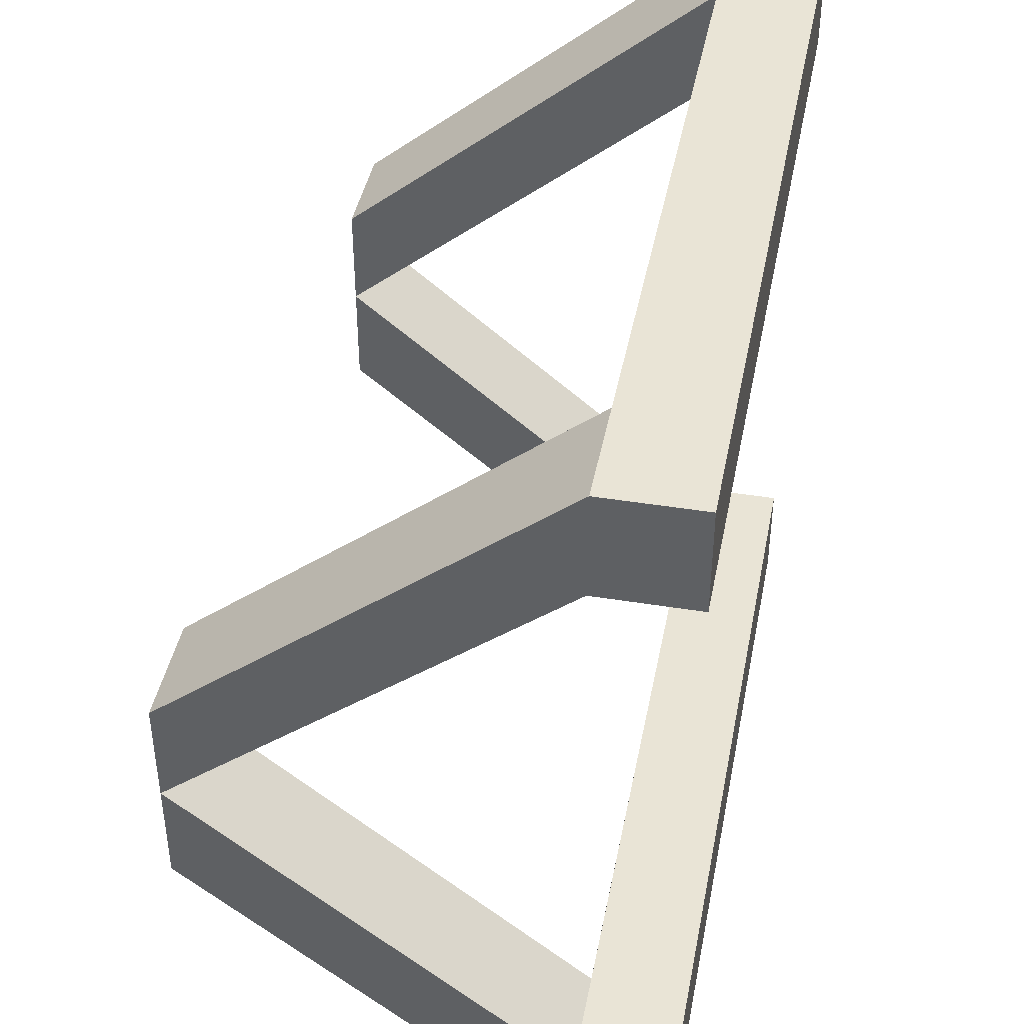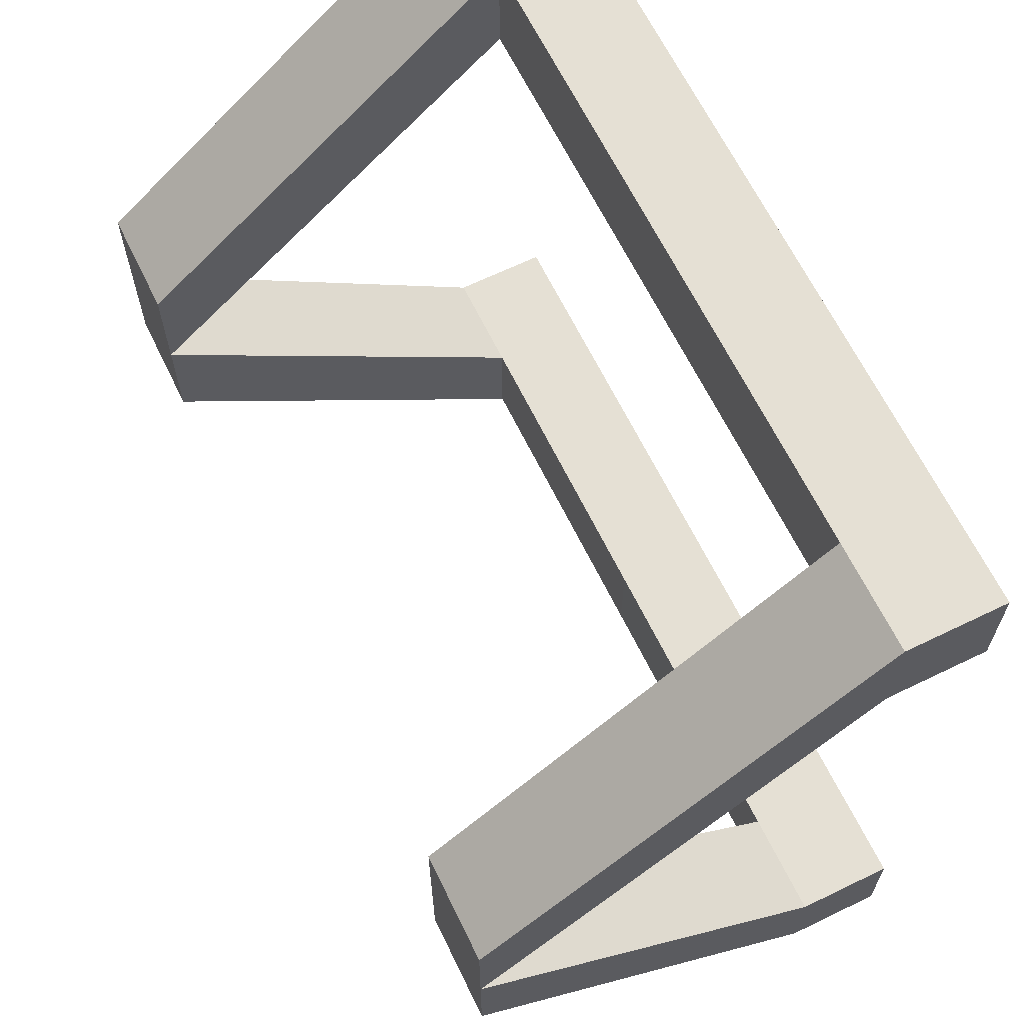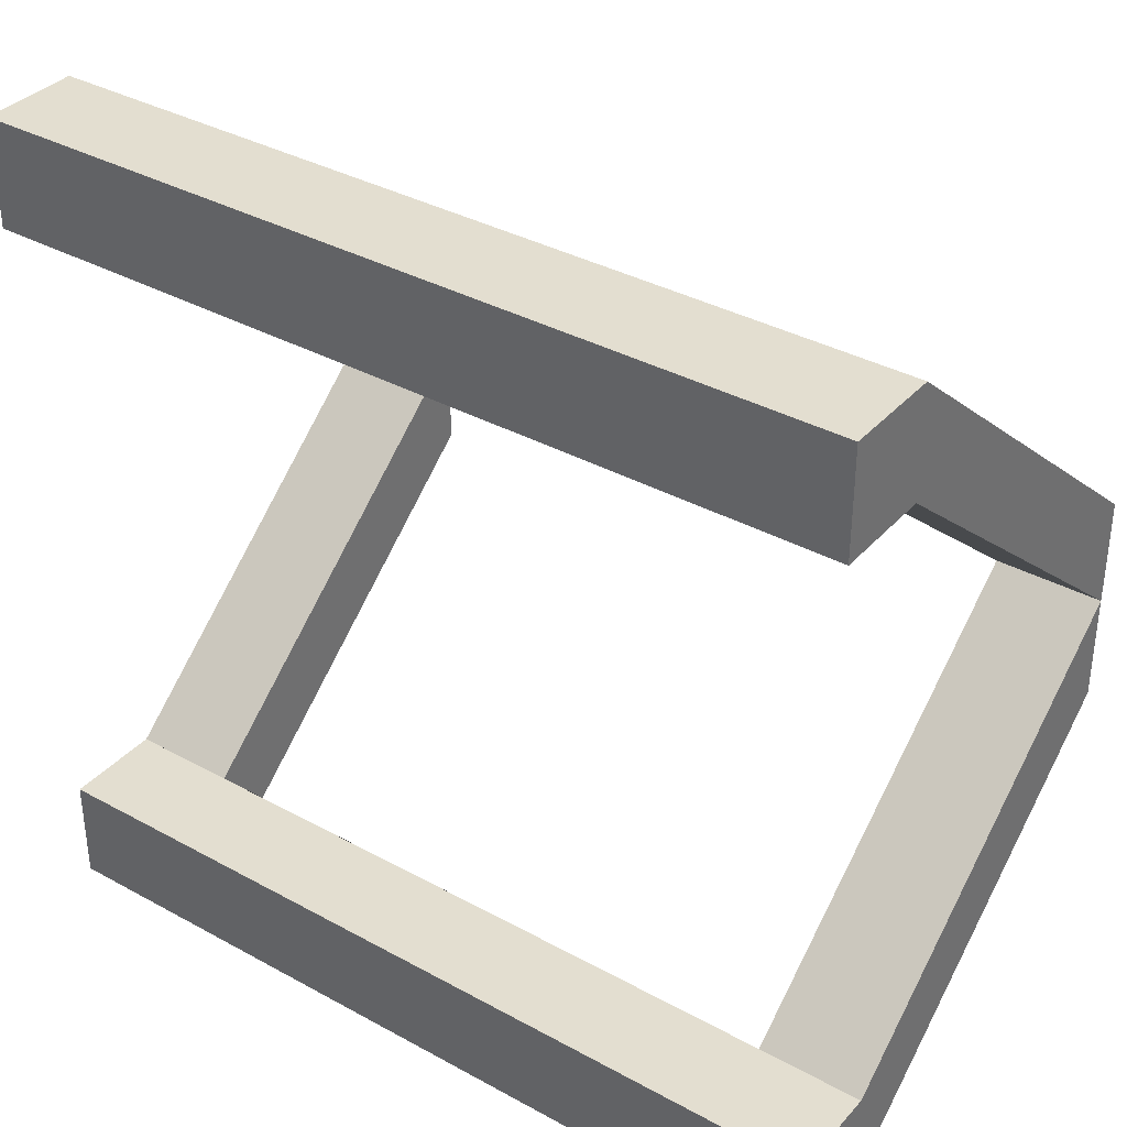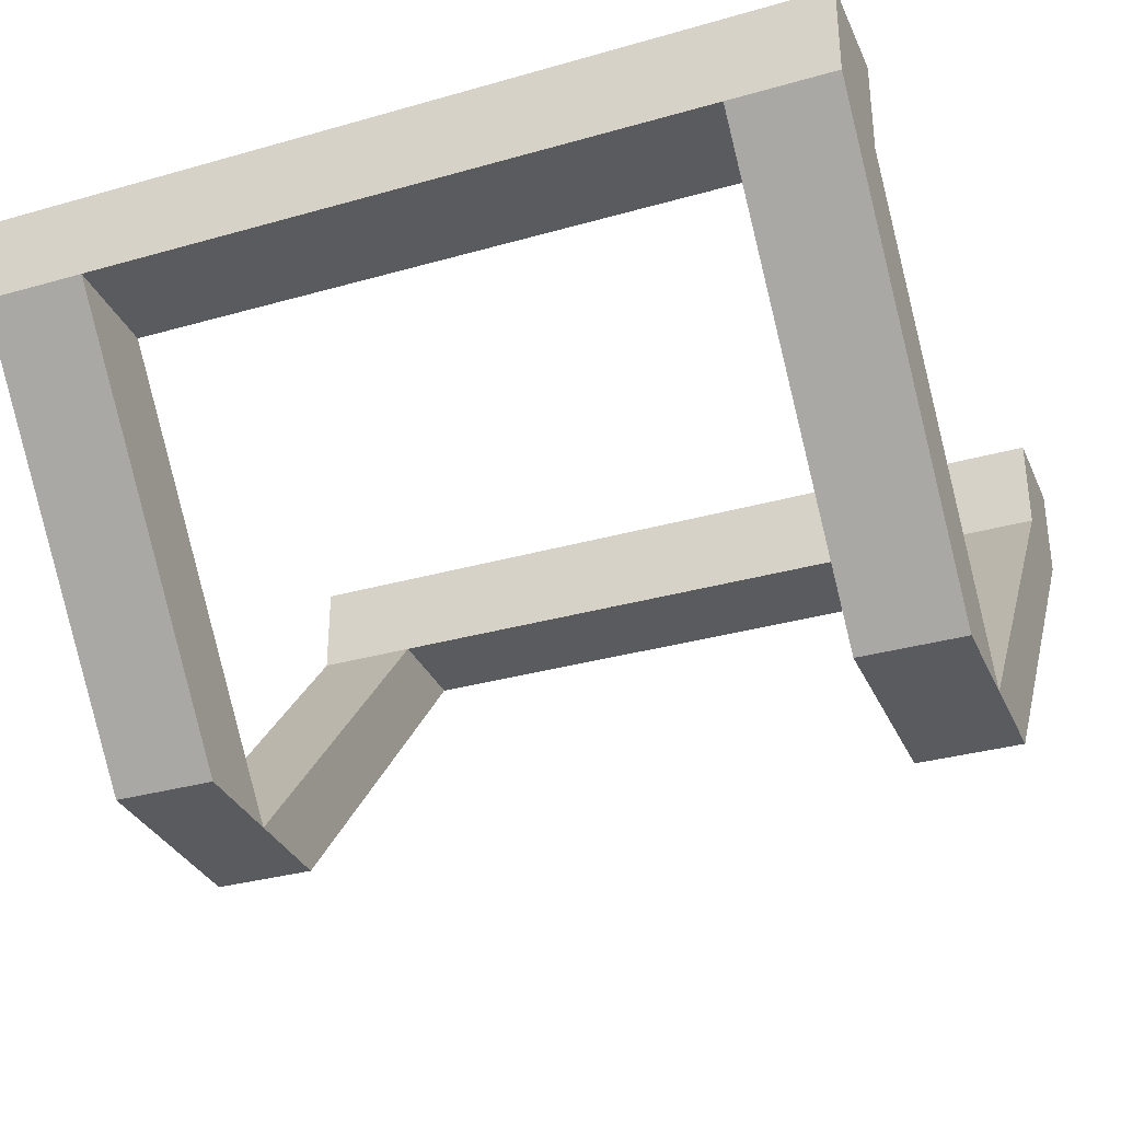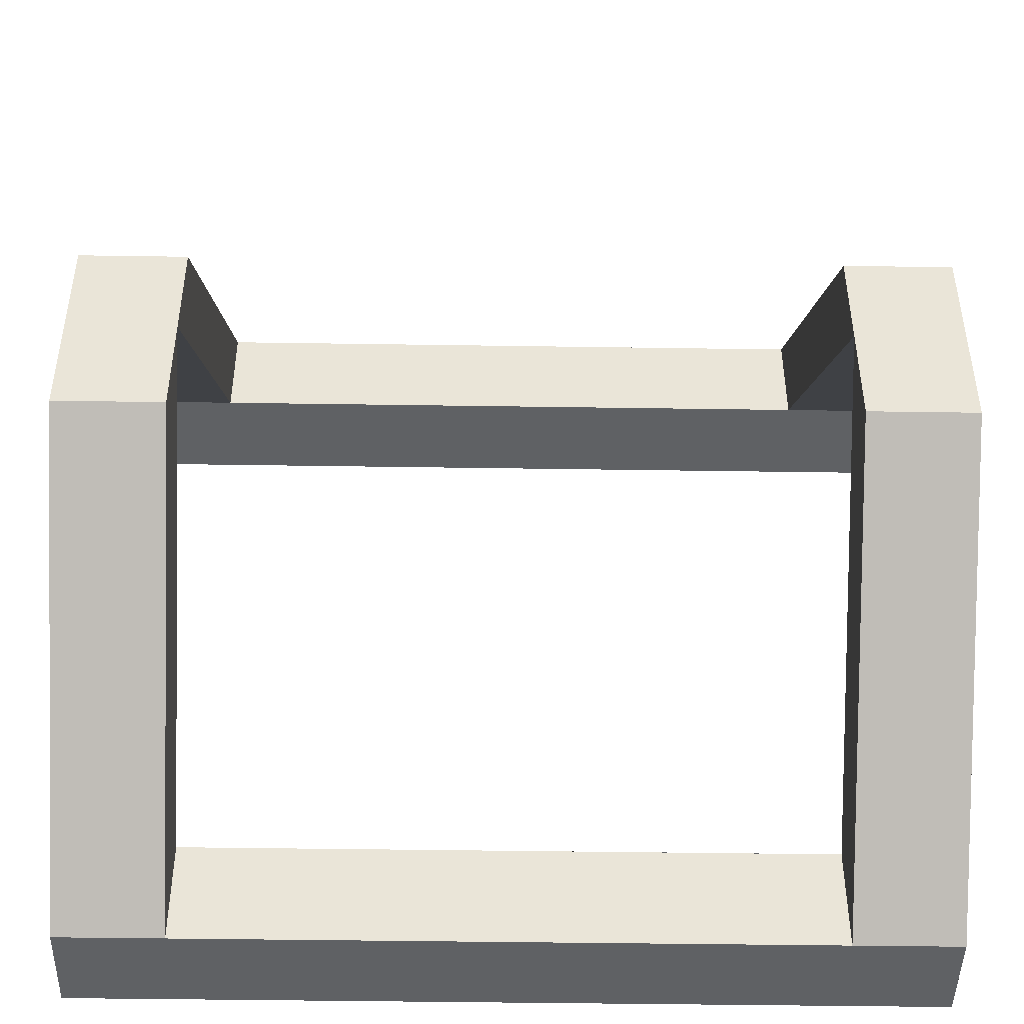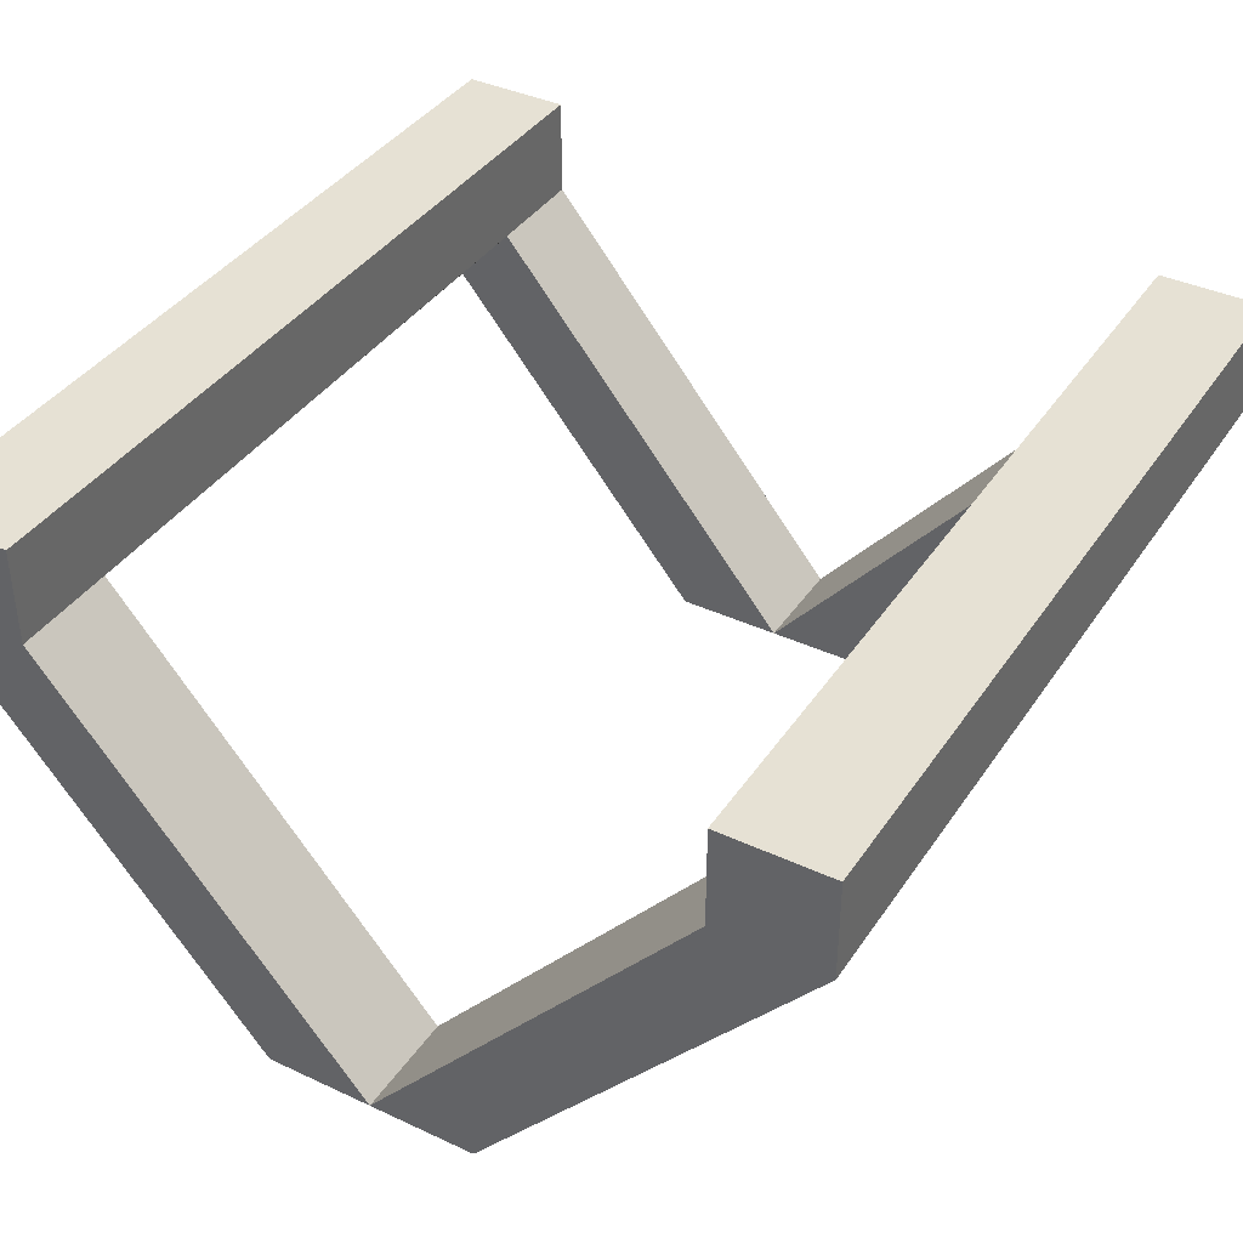
<metadata>
{"format":"obj","ext":"obj","renderer":"f3d","projection":"perspective","resolution":1024,"background":"white","views":[{"elev":42.6,"azim":101.0,"up":"+Z"},{"elev":65.2,"azim":64.0,"up":"+Z"},{"elev":35.9,"azim":-144.2,"up":"+Z"},{"elev":-32.8,"azim":21.5,"up":"+Y"},{"elev":-45.7,"azim":-1.0,"up":"+Z"},{"elev":39.0,"azim":-59.7,"up":"+Y"}]}
</metadata>
<code>
v 1 1 -1
v 1 0.7713 -1
v 1 1 1
v 1 0.7713 1
v -1 1 -1
v -1 0.7713 -1
v -1 1 1
v -1 0.7713 1
v -1 1 -0.75
v 1 0.7713 -0.75
v -1 0.7713 -0.75
v 1 1 -0.75
v -1 0.7713 0.75
v 1 1 0.75
v -1 1 0.75
v 1 0.7713 0.75
v -1 -0.128 -0.005674
v -1 -0.128 0.2433
v 1 -0.128 -0.2547
v -1 -0.128 -0.2547
v 1 -0.128 0.2433
v 1 -0.128 -0.005674
v 0 0.7713 -1
v 0 1 1
v 0 0.7713 1
v 0 1 -1
v 0 0.7713 -0.75
v 0 1 -0.75
v 0 0.7713 0.75
v 0 1 0.75
v 0.5 0.7713 1
v 0.5 1 -1
v 0.5 1 -0.75
v 0.5 1 0.75
v 0.5 0.7713 -1
v 0.5 1 1
v 0.5 0.7715 -0.75
v 0.5 0.7713 0.75
v -0.5 0.7713 -1
v -0.5 1 1
v -0.5 0.7713 -0.75
v -0.5 0.7713 0.75
v -0.5 0.7713 1
v -0.5 1 -1
v -0.5 1 -0.75
v -0.5 1 0.75
v 0.75 0.7713 1
v 0.75 1 -1
v 0.75 1 -0.75
v 0.75 1 0.75
v 0.75 -0.128 0.2433
v 0.75 0.7713 -1
v 0.75 1 1
v 0.75 0.7713 -0.75
v 0.75 0.7713 0.75
v 0.75 -0.128 -0.2547
v 0.75 -0.128 -0.005674
v -0.75 0.7713 -1
v -0.75 1 1
v -0.75 0.7713 -0.75
v -0.75 0.7713 0.75
v -0.75 -0.128 -0.2547
v -0.75 -0.128 -0.005674
v -0.75 0.7713 1
v -0.75 1 -1
v -0.75 1 -0.75
v -0.75 1 0.75
v -0.75 -0.128 0.2433
v 0.75 0.7713 -0.75
f 67 15 7 59
f 64 59 7 8
f 11 9 5 6
f 64 8 18 68
f 16 14 3 4
f 52 48 1 2
f 2 1 12 10
f 60 11 17 63
f 65 5 9 66
f 8 7 15 13
f 57 22 21 51
f 56 19 22 57
f 55 16 22 57
f 8 13 17 18
f 2 10 22 19
f 11 6 20 17
f 16 4 21 22
f 52 2 19 56
f 32 26 28 33
f 39 44 26 23
f 31 36 24 25
f 34 30 24 36
f 50 34 36 53
f 47 53 36 31
f 47 55 57 51
f 48 32 33 49
f 23 26 32 35
f 58 65 44 39
f 26 44 45 28
f 25 24 40 43
f 30 46 40 24
f 1 48 49 12
f 10 54 57 22
f 4 47 51 21
f 4 3 53 47
f 14 50 53 3
f 43 64 61 42 29 38 55 47 31 25
f 52 56 57 69
f 64 68 63 61
f 52 69 37 35
f 35 32 48 52
f 6 58 62 20
f 13 61 63 17
f 20 62 63 17
f 17 63 68 18
f 6 5 65 58
f 44 65 66 45
f 43 40 59 64
f 46 67 59 40
f 13 15 67 46 30 34 50 14 16 55 38 29 42 61
f 10 12 49 33 28 45 66 9 11 60 41 27 37 54
f 37 54 69
f 23 35 37 27
f 39 23 27 41
f 58 39 41 60
f 62 58 60 63

</code>
